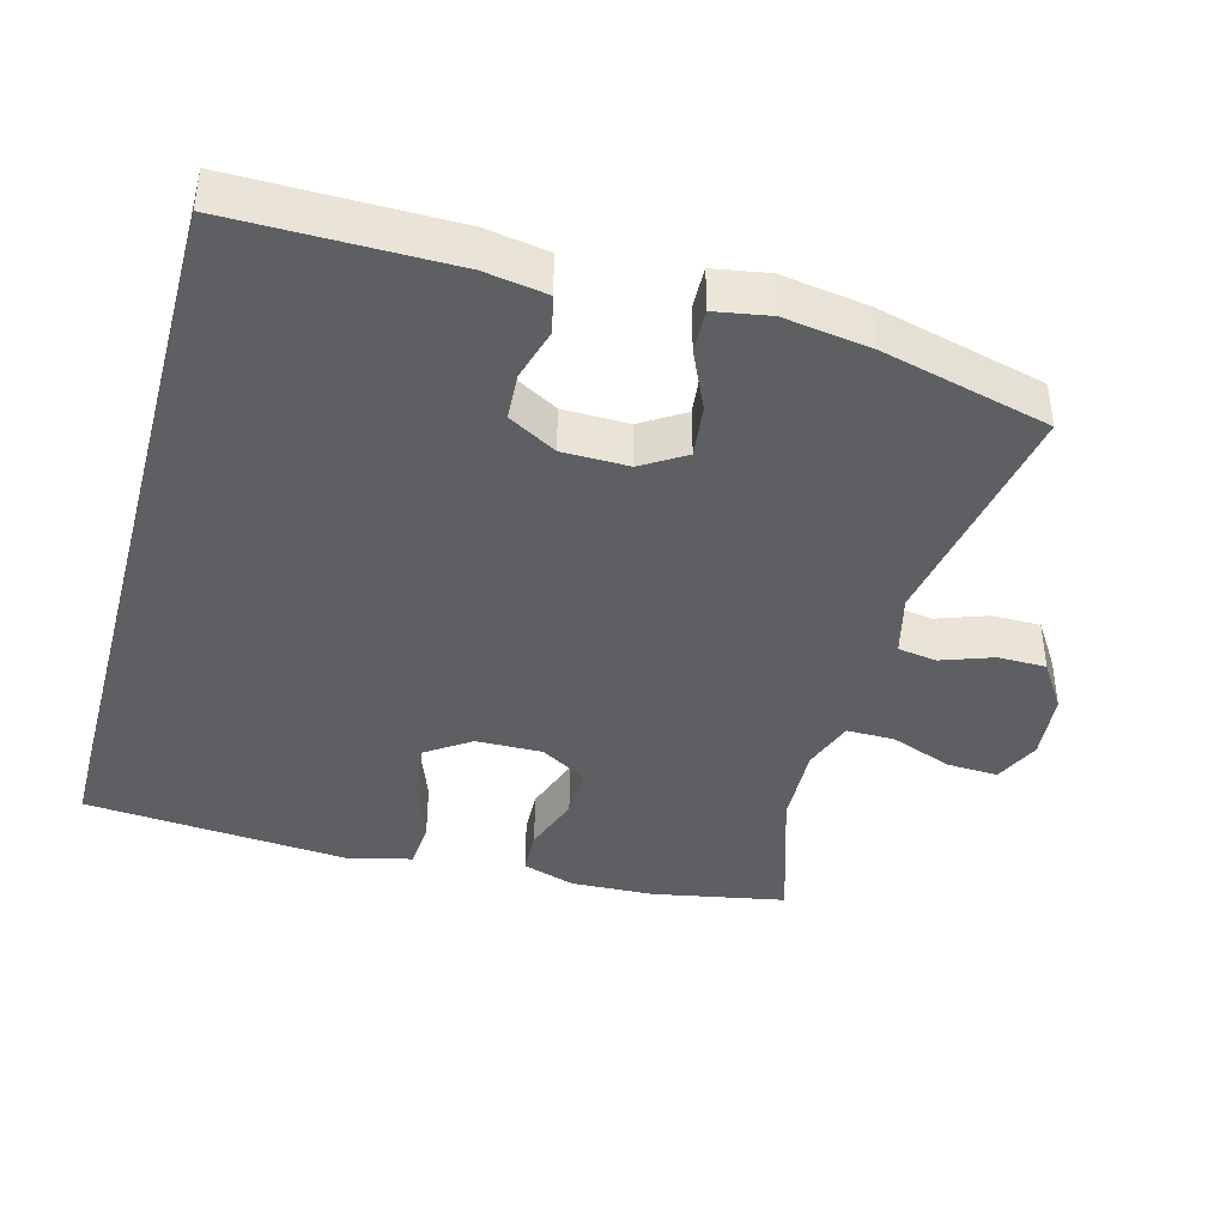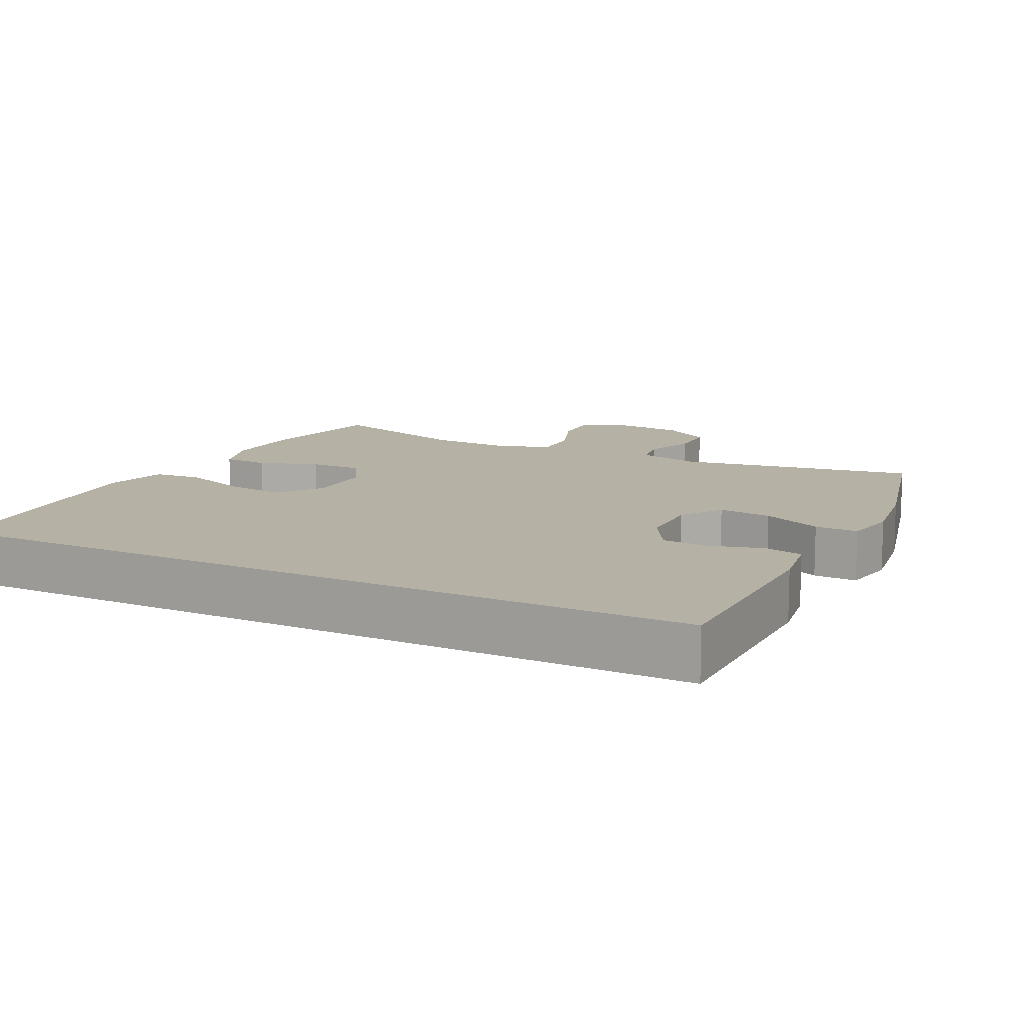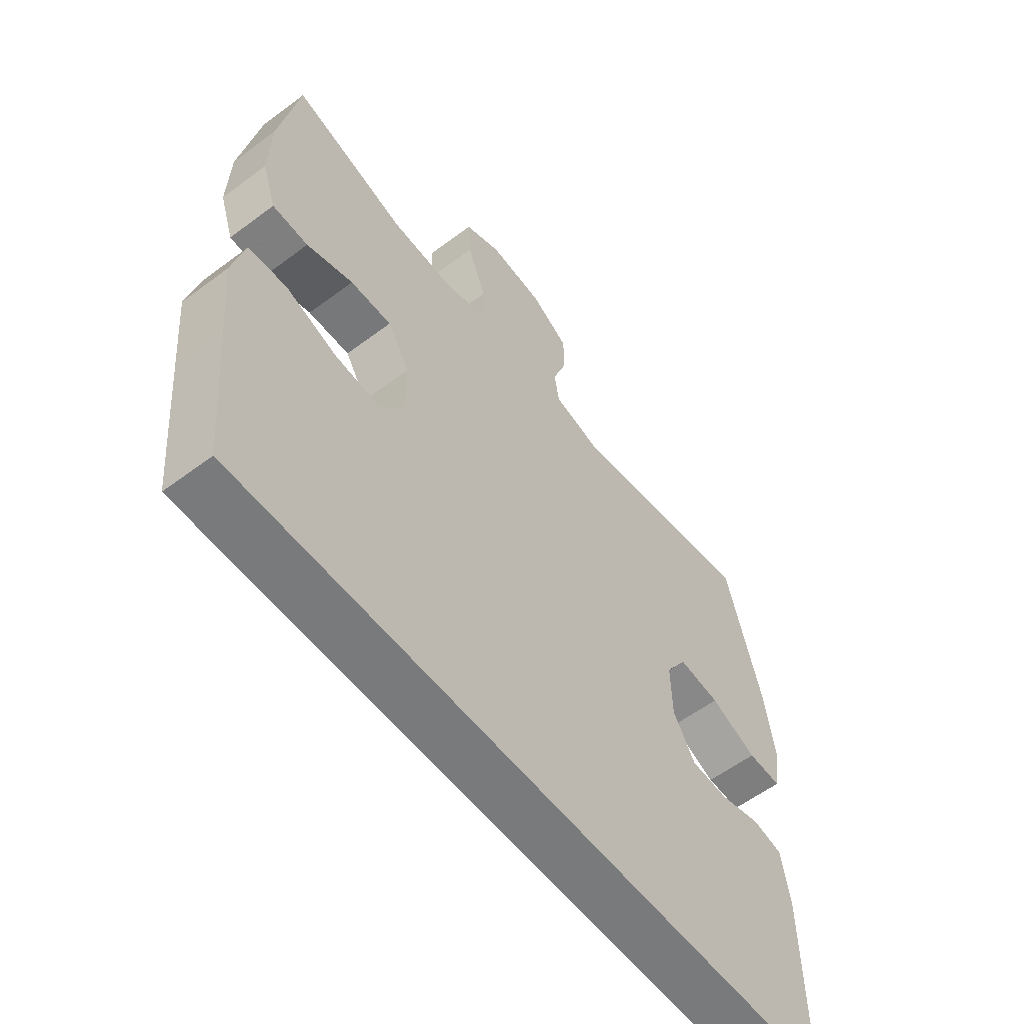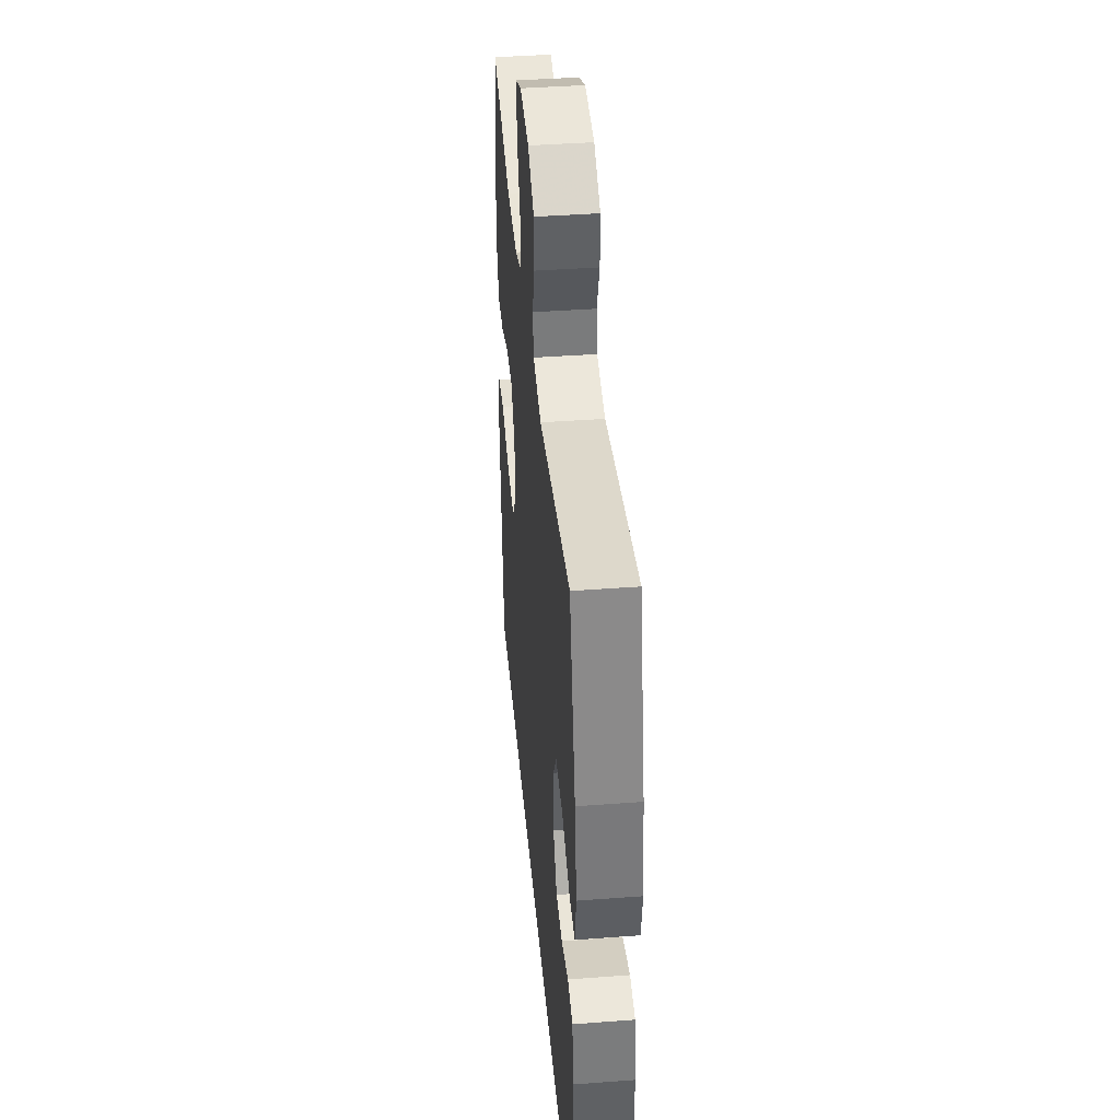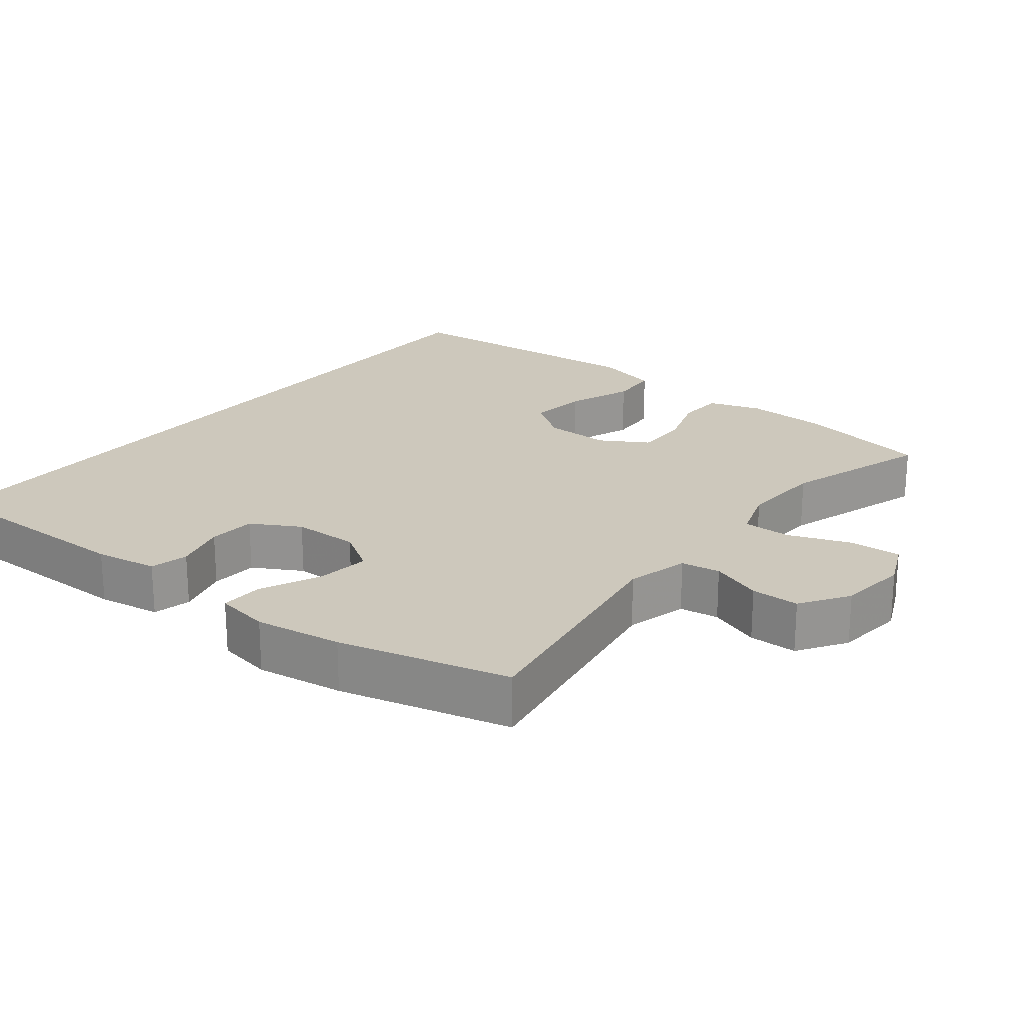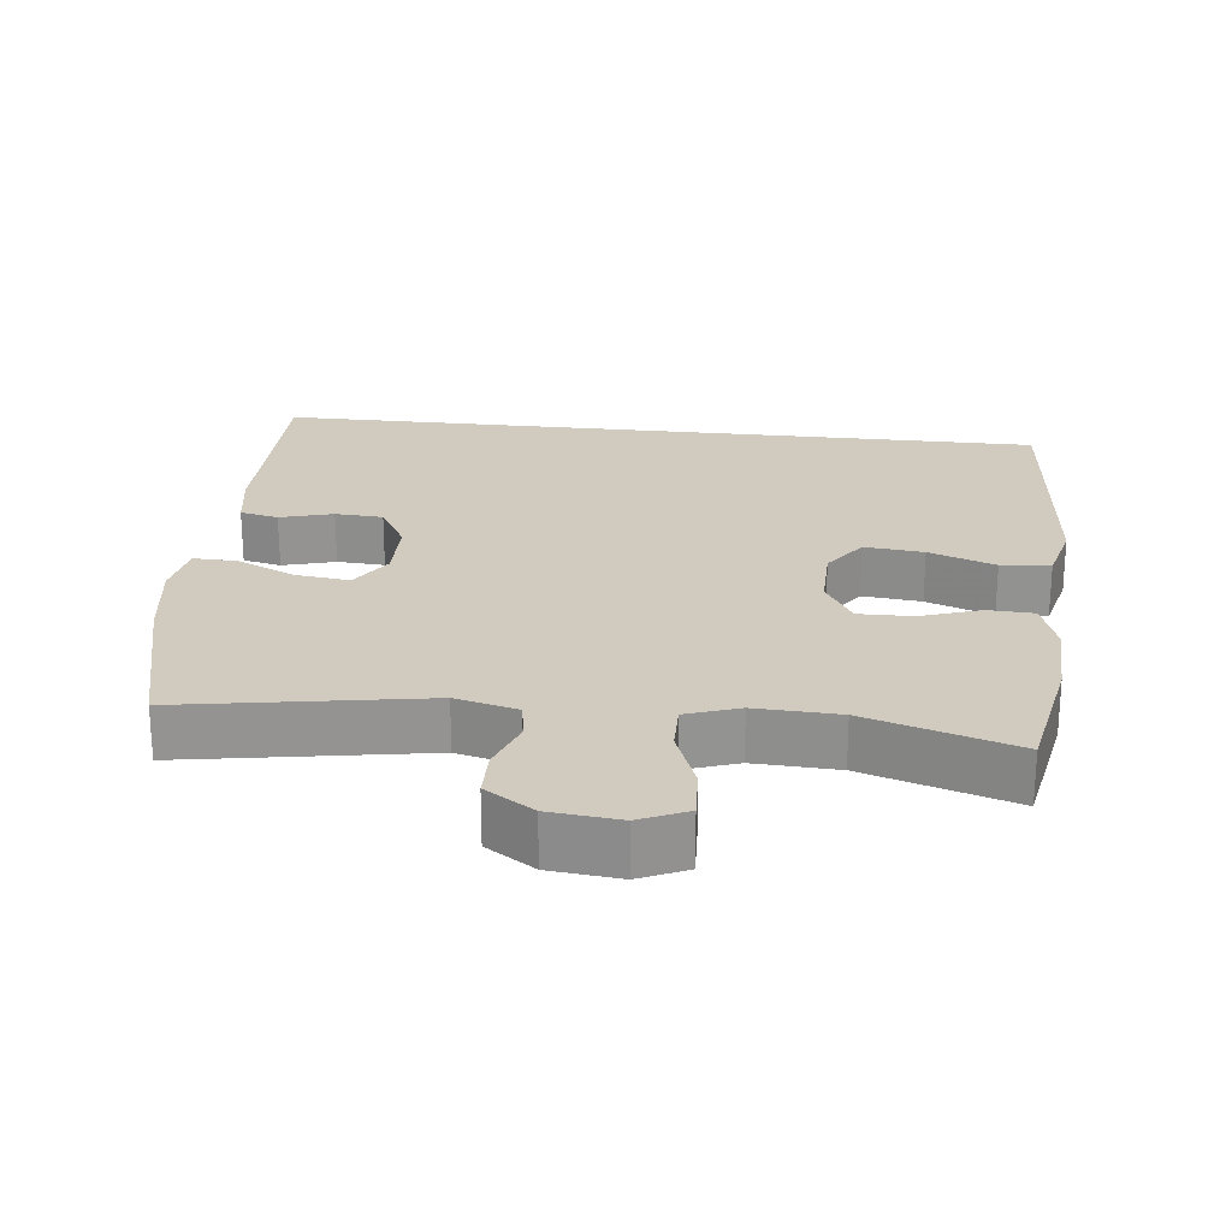
<metadata>
{"format":"obj","ext":"obj","renderer":"f3d","projection":"perspective","resolution":1024,"background":"white","views":[{"elev":-40.5,"azim":-105.1,"up":"+Y"},{"elev":12.0,"azim":-153.0,"up":"+Y"},{"elev":-58.0,"azim":127.8,"up":"+Z"},{"elev":41.4,"azim":-95.2,"up":"+Z"},{"elev":22.2,"azim":-51.3,"up":"+Y"},{"elev":23.5,"azim":6.5,"up":"+Y"}]}
</metadata>
<code>
v 0.528 0.07 -0.5
v -0.564 0.07 -0.5
v -0.561 0.07 -0.193
v -0.546 0.07 -0.105
v -0.492 0.07 -0.093
v -0.418 0.07 -0.114
v -0.351 0.07 -0.11
v -0.312 0.07 -0.042
v -0.31 0.07 0.051
v -0.348 0.07 0.112
v -0.423 0.07 0.103
v -0.507 0.07 0.065
v -0.568 0.07 0.063
v -0.581 0.07 0.14
v -0.562 0.07 0.262
v -0.5 0.07 0.5
v -0.163 0.07 0.442
v -0.076 0.07 0.464
v -0.067 0.07 0.519
v -0.093 0.07 0.592
v -0.092 0.07 0.66
v -0.024 0.07 0.704
v 0.074 0.07 0.714
v 0.14 0.07 0.684
v 0.136 0.07 0.612
v 0.102 0.07 0.524
v 0.101 0.07 0.456
v 0.175 0.07 0.43
v 0.292 0.07 0.435
v 0.5 0.07 0.5
v 0.535 0.07 0.312
v 0.539 0.07 0.195
v 0.514 0.07 0.12
v 0.449 0.07 0.117
v 0.365 0.07 0.146
v 0.29 0.07 0.147
v 0.25 0.07 0.081
v 0.251 0.07 -0.013
v 0.294 0.07 -0.075
v 0.377 0.07 -0.066
v 0.47 0.07 -0.032
v 0.539 0.07 -0.037
v 0.561 0.07 -0.127
v 0.549 0.07 -0.264
v 0.528 0 -0.5
v -0.564 0 -0.5
v -0.561 0 -0.193
v -0.546 0 -0.105
v -0.492 0 -0.093
v -0.418 0 -0.114
v -0.351 0 -0.11
v -0.312 0 -0.042
v -0.31 0 0.051
v -0.348 0 0.112
v -0.423 0 0.103
v -0.507 0 0.065
v -0.568 0 0.063
v -0.581 0 0.14
v -0.562 0 0.262
v -0.5 0 0.5
v -0.163 0 0.442
v -0.076 0 0.464
v -0.067 0 0.519
v -0.093 0 0.592
v -0.092 0 0.66
v -0.024 0 0.704
v 0.074 0 0.714
v 0.14 0 0.684
v 0.136 0 0.612
v 0.102 0 0.524
v 0.101 0 0.456
v 0.175 0 0.43
v 0.292 0 0.435
v 0.5 0 0.5
v 0.535 0 0.312
v 0.539 0 0.195
v 0.514 0 0.12
v 0.449 0 0.117
v 0.365 0 0.146
v 0.29 0 0.147
v 0.25 0 0.081
v 0.251 0 -0.013
v 0.294 0 -0.075
v 0.377 0 -0.066
v 0.47 0 -0.032
v 0.539 0 -0.037
v 0.561 0 -0.127
v 0.549 0 -0.264
f 44 1 2
f 43 44 2
f 42 43 2
f 41 42 2
f 40 41 2
f 39 40 2 3
f 38 39 3
f 37 38 3
f 33 34 35
f 32 33 35
f 31 32 35
f 30 31 35
f 29 30 35
f 28 29 35 36
f 27 28 36 37
f 24 25 26
f 23 24 26
f 22 23 26
f 21 22 26
f 20 21 26
f 19 20 26
f 18 19 26 27
f 17 18 27 37
f 15 16 17
f 14 15 17
f 13 14 17
f 12 13 17
f 11 12 17
f 10 11 17
f 9 10 17 37
f 3 4 5 6
f 3 6 7
f 37 3 7
f 8 9 37
f 7 8 37
f 46 45 88
f 46 88 87
f 46 87 86
f 46 86 85
f 46 85 84
f 47 46 84 83
f 47 83 82
f 47 82 81
f 79 78 77
f 79 77 76
f 79 76 75
f 79 75 74
f 79 74 73
f 80 79 73 72
f 81 80 72 71
f 70 69 68
f 70 68 67
f 70 67 66
f 70 66 65
f 70 65 64
f 70 64 63
f 71 70 63 62
f 81 71 62 61
f 61 60 59
f 61 59 58
f 61 58 57
f 61 57 56
f 61 56 55
f 61 55 54
f 81 61 54 53
f 50 49 48 47
f 51 50 47
f 51 47 81
f 81 53 52
f 81 52 51
f 1 45 46 2
f 2 46 47 3
f 3 47 48 4
f 4 48 49 5
f 5 49 50 6
f 6 50 51 7
f 7 51 52 8
f 8 52 53 9
f 9 53 54 10
f 10 54 55 11
f 11 55 56 12
f 12 56 57 13
f 13 57 58 14
f 14 58 59 15
f 15 59 60 16
f 16 60 61 17
f 17 61 62 18
f 18 62 63 19
f 19 63 64 20
f 20 64 65 21
f 21 65 66 22
f 22 66 67 23
f 23 67 68 24
f 24 68 69 25
f 25 69 70 26
f 26 70 71 27
f 27 71 72 28
f 28 72 73 29
f 29 73 74 30
f 30 74 75 31
f 31 75 76 32
f 32 76 77 33
f 33 77 78 34
f 34 78 79 35
f 35 79 80 36
f 36 80 81 37
f 37 81 82 38
f 38 82 83 39
f 39 83 84 40
f 40 84 85 41
f 41 85 86 42
f 42 86 87 43
f 43 87 88 44
f 44 88 45 1

</code>
